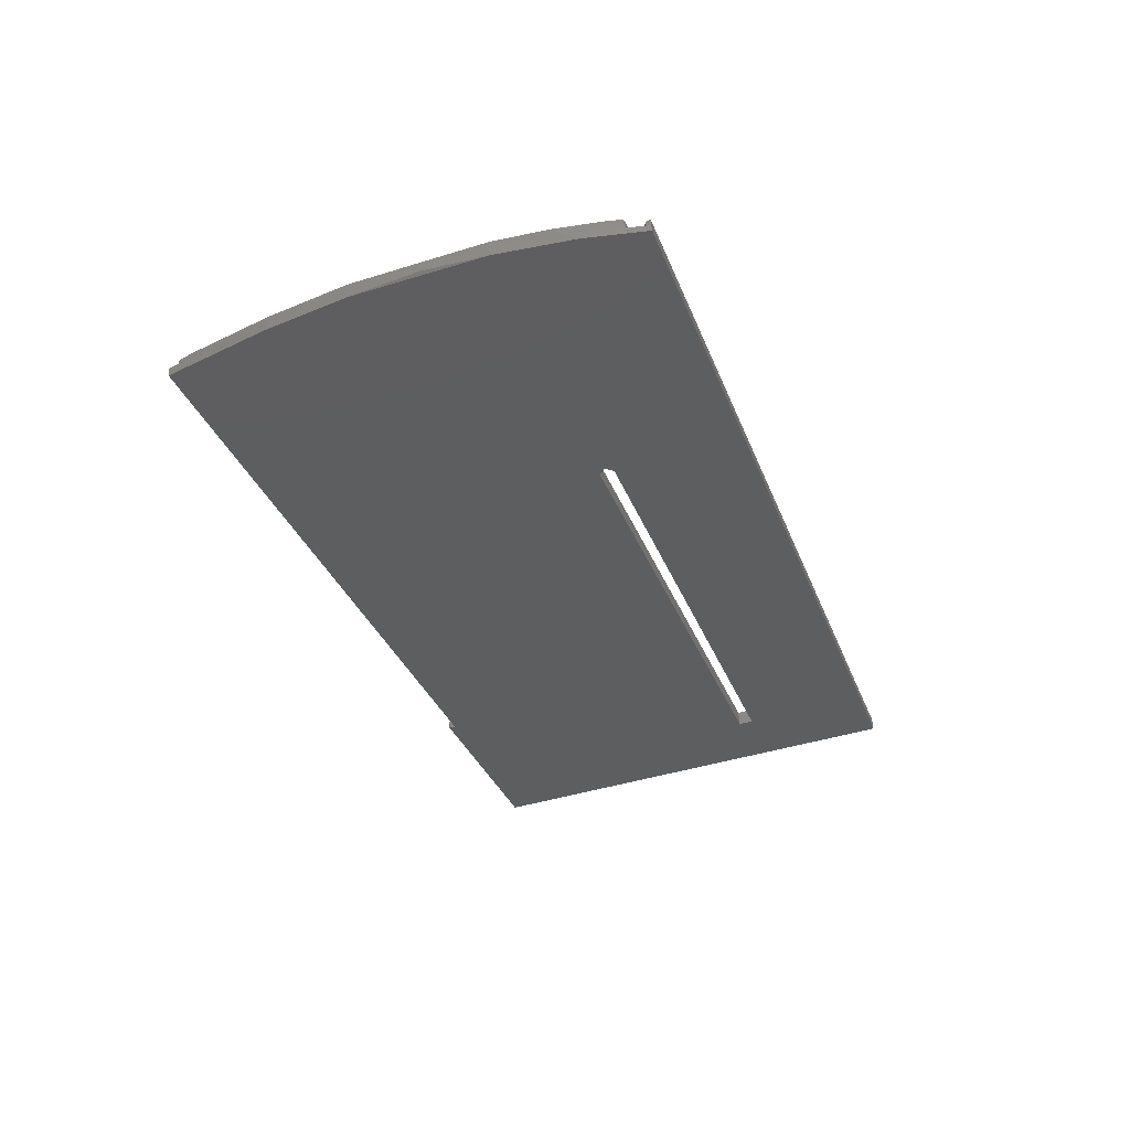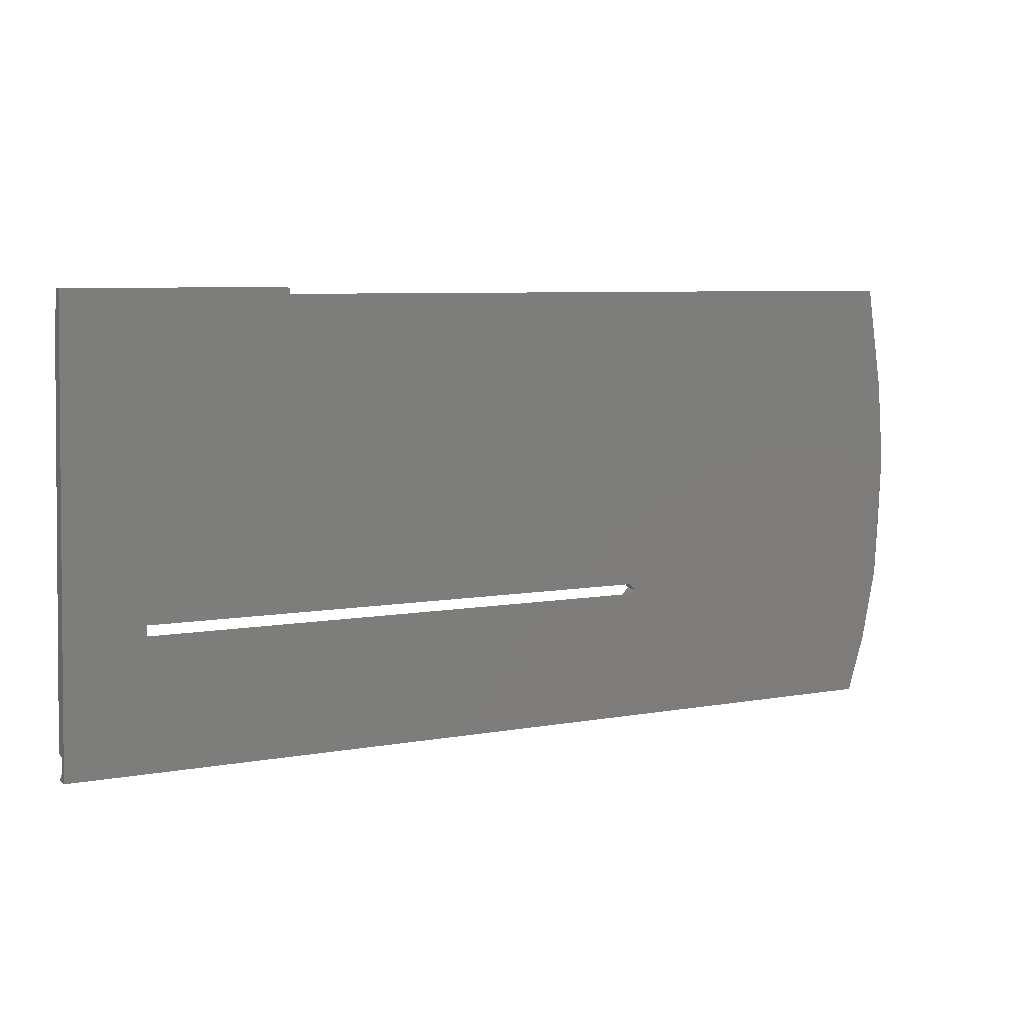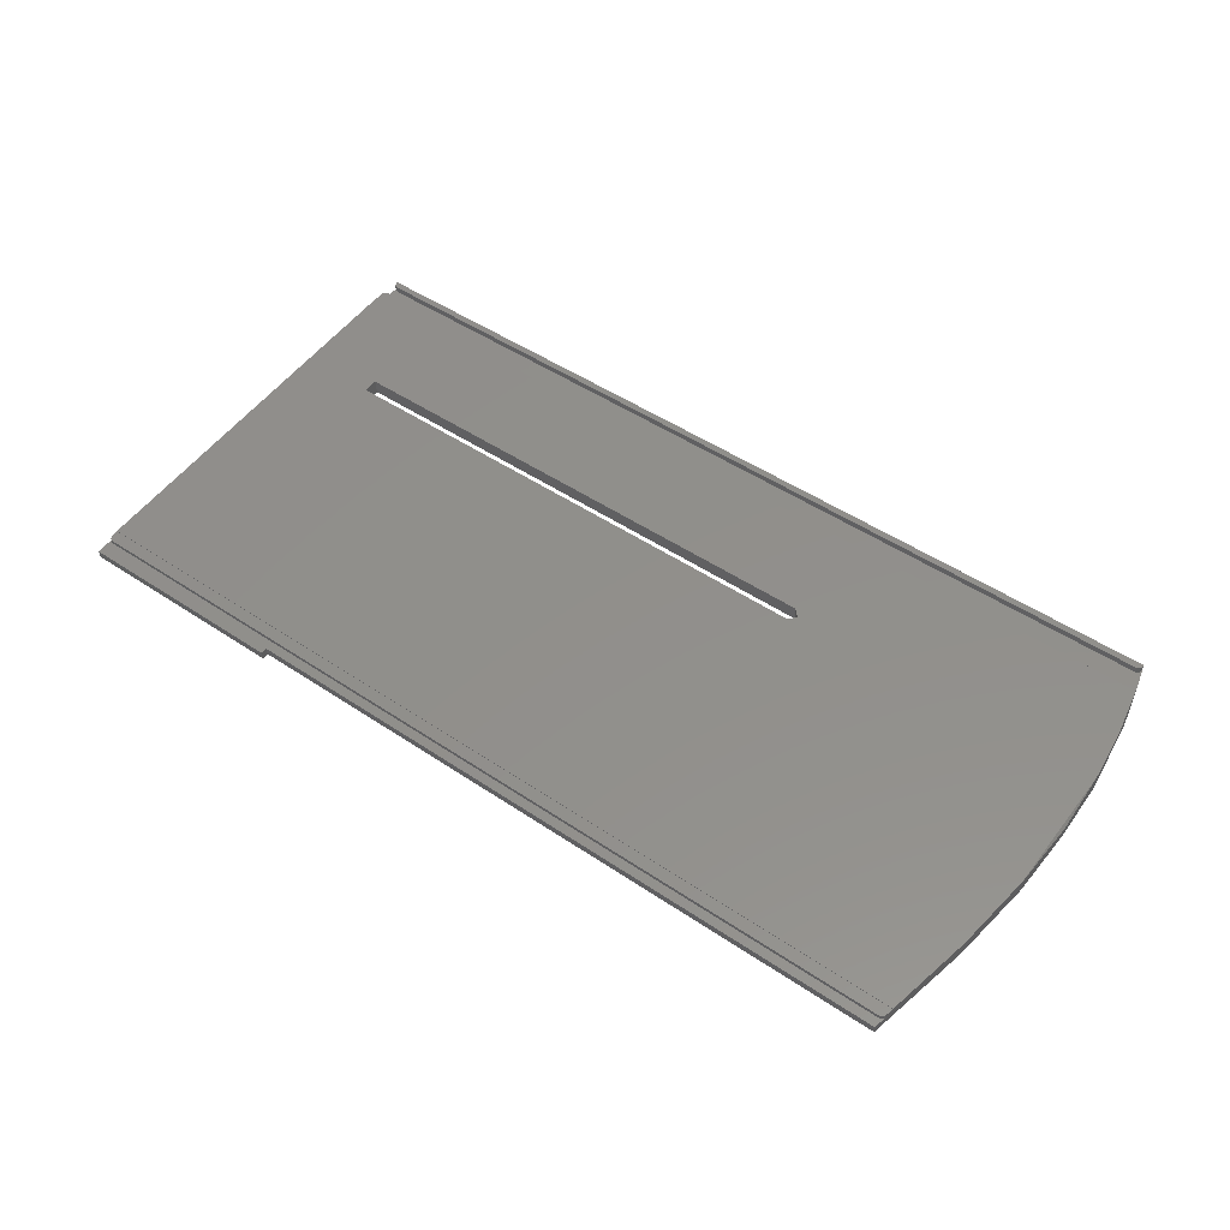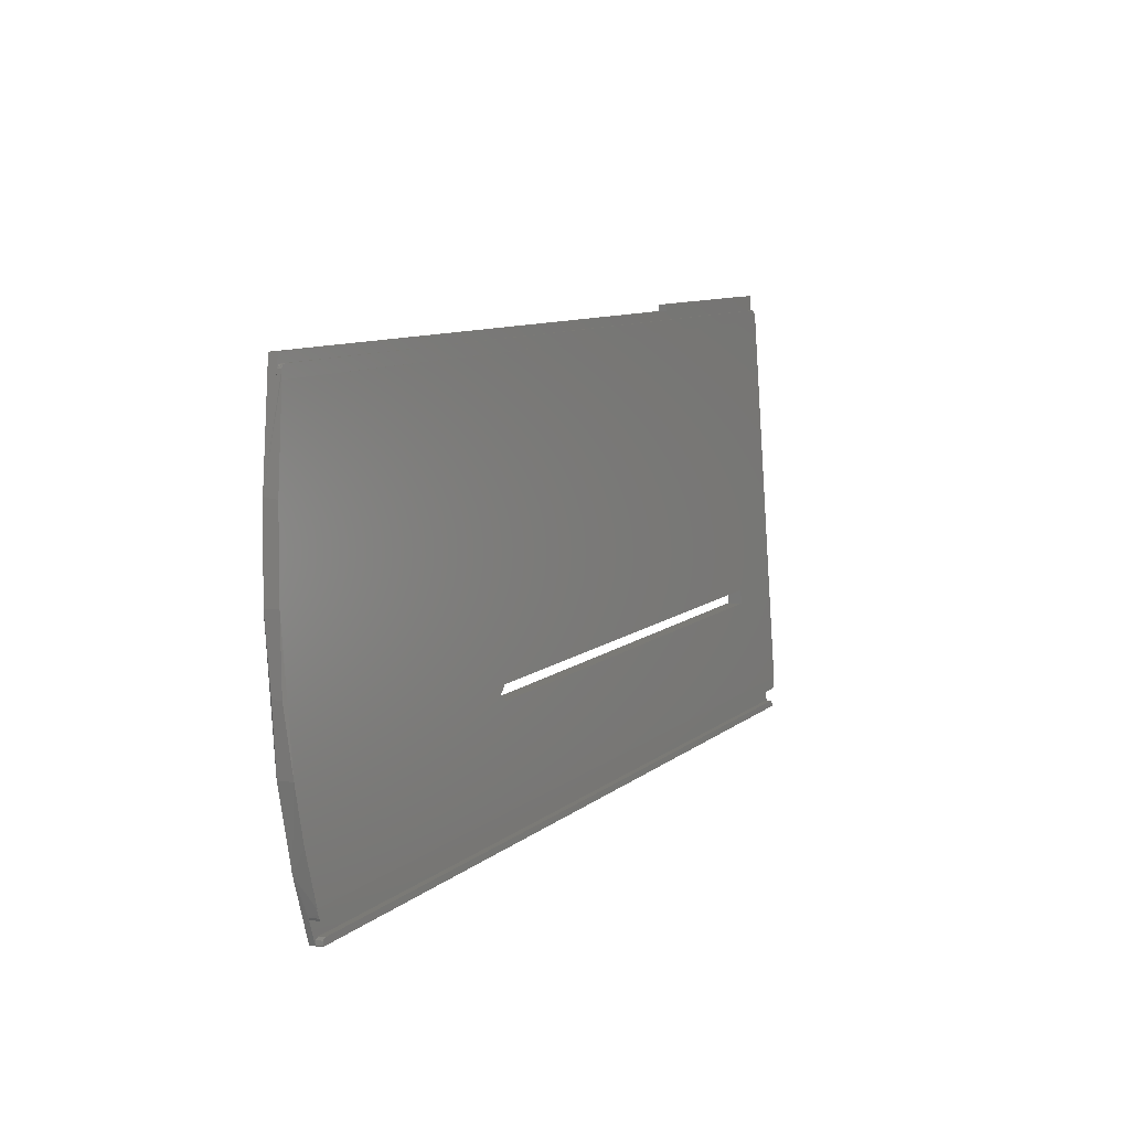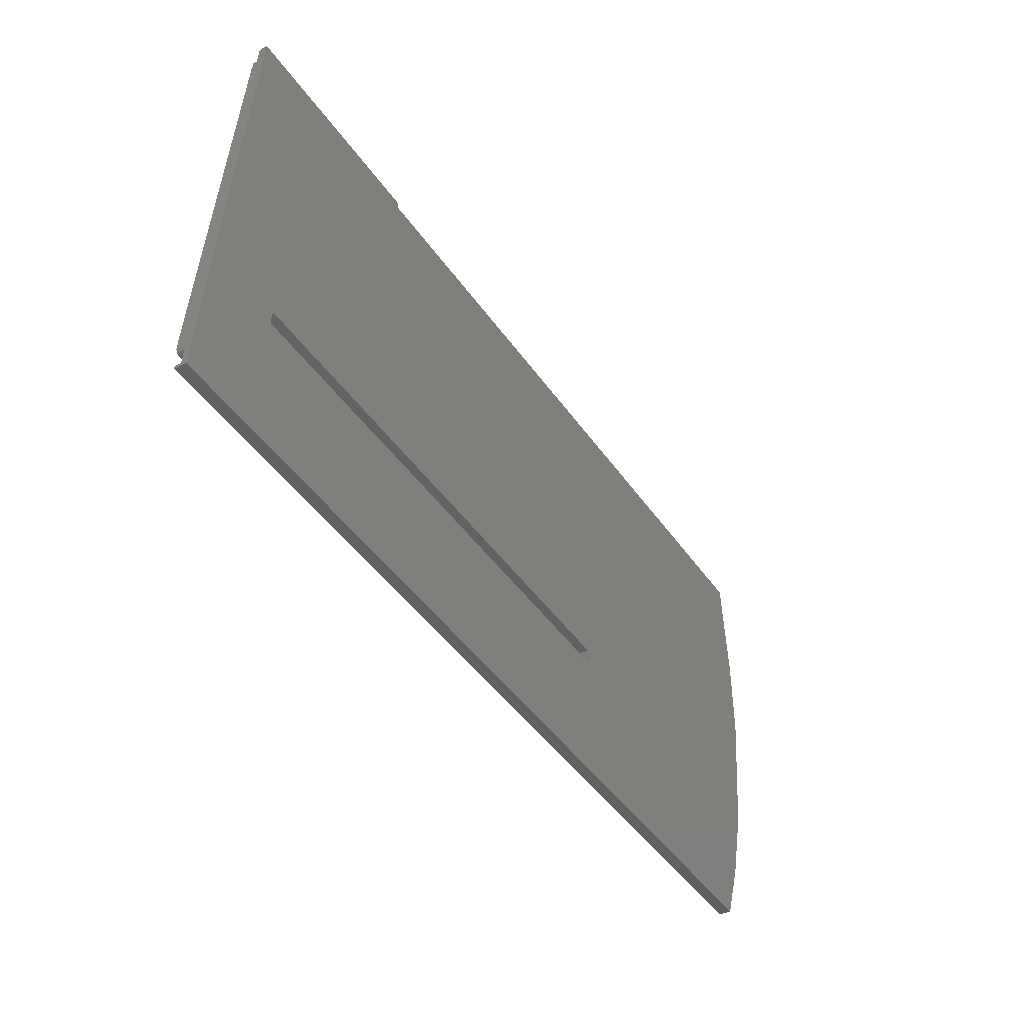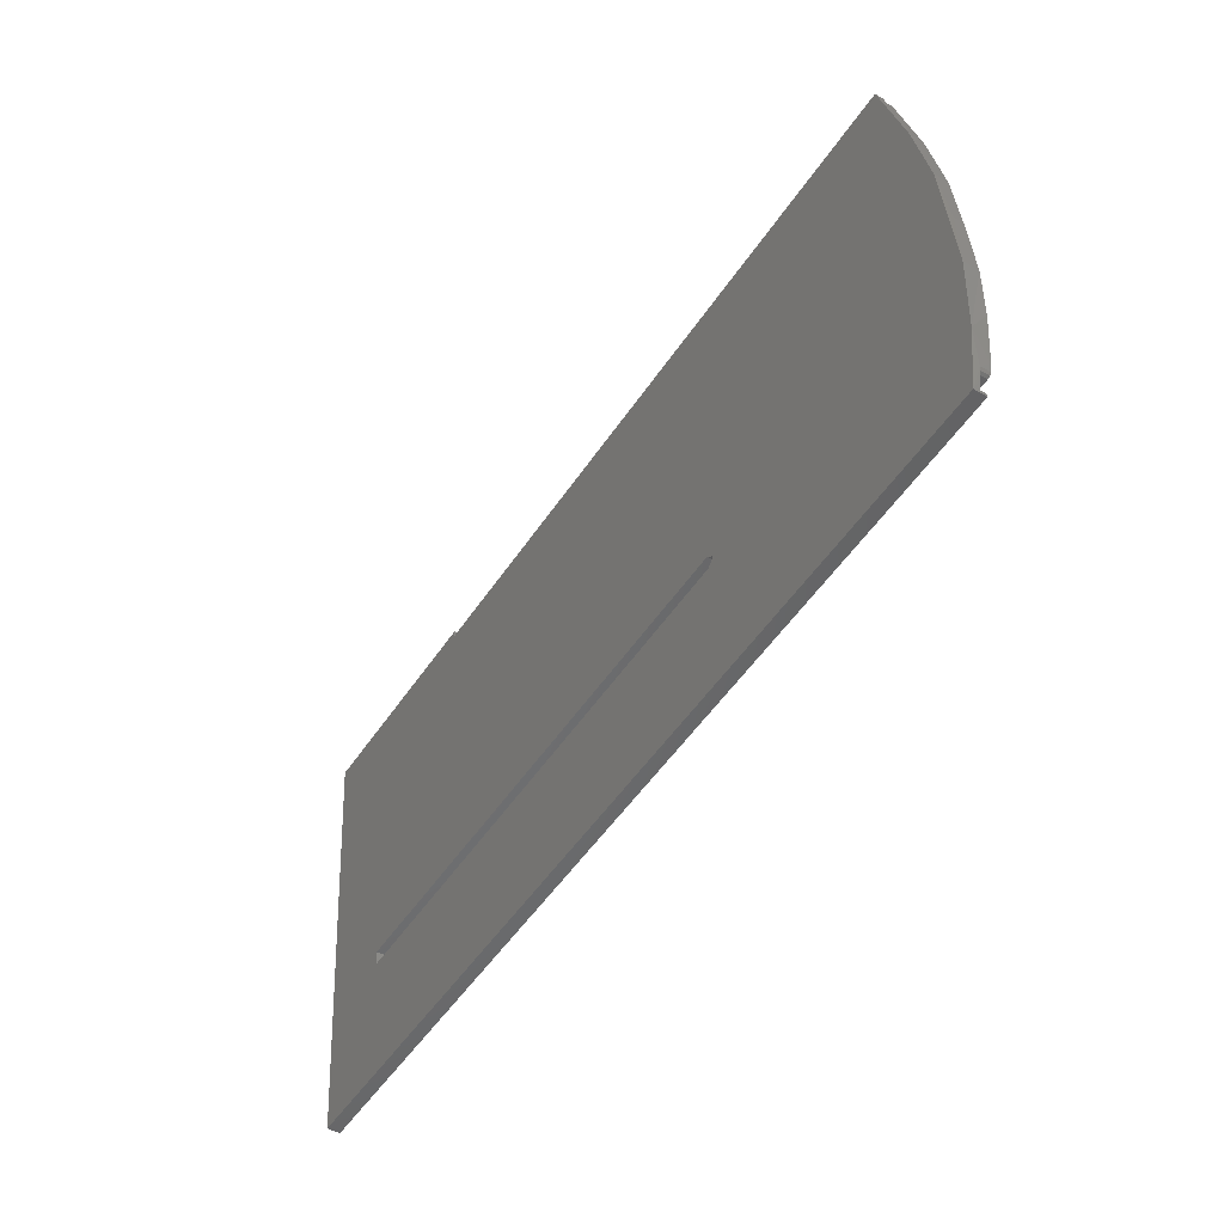
<metadata>
{"format":"stl","ext":"stl","renderer":"f3d","projection":"perspective","resolution":1024,"background":"white","views":[{"elev":-33.7,"azim":109.2,"up":"+Y"},{"elev":7.0,"azim":-27.7,"up":"+Z"},{"elev":49.2,"azim":36.7,"up":"+Y"},{"elev":9.5,"azim":117.5,"up":"+Z"},{"elev":-46.1,"azim":-56.9,"up":"+Z"},{"elev":-53.2,"azim":56.7,"up":"+Z"}]}
</metadata>
<code>
# stl→obj: 88 verts, 176 faces
v -163.8 21.91 -304.1
v -163.8 23.38 -304
v -163.8 23.6 -307.4
v -163.6 23.57 -306.9
v -163.8 29.33 -376.4
v -163.8 24.39 -308.6
v -163.8 24.31 -307.4
v -126.6 21.91 -304.1
v -126.6 23.38 -304
v -163.1 23.55 -306.7
v -163.8 28 -381.8
v -163.8 27 -382.2
v -150.2 25.56 -360
v -163.8 27.74 -377.8
v -150.2 25.39 -357.6
v -163.8 29.14 -381.7
v -163.8 29.16 -382.1
v -9.575 29.16 -382.1
v -9.575 27 -382.2
v -163.6 29.11 -381.2
v -10.25 29.09 -381
v -163.1 29.09 -381
v -9.653 29.11 -381.3
v -163.6 27.97 -381.3
v -163.6 27.77 -378.3
v -163.8 29.41 -377.7
v -163.6 29.45 -378.2
v -8.07 29.33 -376.4
v -163.8 24.49 -308.6
v -163.8 29.42 -376.4
v -8.07 29.42 -376.4
v -150.2 28.03 -357.4
v -150.2 28.21 -359.9
v -60.41 28.21 -359.9
v -9.742 24.39 -308.6
v -9.742 24.49 -308.6
v -163.6 24.28 -306.8
v -10.79 24.26 -306.6
v -163.1 24.26 -306.6
v -10.32 24.27 -306.8
v -9.899 24.35 -307.9
v -10.06 24.3 -307.2
v -126.5 23.38 -304.1
v -126.5 21.92 -304.2
v -126.5 21.98 -305.1
v -126.5 21.99 -305.2
v -126.4 23.45 -305.1
v -10.79 23.55 -306.7
v -126.5 23.45 -305.1
v -126.5 23.45 -305
v -10.49 23.45 -305.1
v -10.42 23.56 -306.8
v -10.11 23.58 -307
v -10.11 22.11 -307.1
v -6.96 23.15 -323.2
v -10.09 23.58 -307.1
v -10.49 21.99 -305.2
v -126.4 21.99 -305.2
v -60.41 25.56 -360
v -59.16 28.12 -358.6
v -59.16 25.47 -358.8
v -60.41 28.03 -357.4
v -60.41 25.39 -357.6
v -6.902 25.56 -323.4
v -6.354 28.8 -367.9
v -5.264 26.55 -336.9
v -5.264 28.16 -359.1
v -7.069 26.34 -372.1
v -4.815 26.94 -348.5
v -5.264 25.5 -359.2
v -5.264 24.06 -337.1
v -4.814 25.26 -348.6
v -163.1 27.79 -378.5
v -163.1 29.46 -378.4
v -9.154 29.46 -378.4
v -9.154 27.79 -378.5
v -8.694 29.45 -378.3
v -163.1 27.95 -381
v -8.962 27.88 -380
v -9.534 28.01 -382
v -9.653 27.97 -381.3
v -8.694 27.78 -378.4
v -10.25 27.95 -381
v -9.534 29.16 -381.9
v -8.427 27.75 -378
v -8.427 29.43 -377.9
v -8.248 29.38 -377.2
v -10.06 23.59 -307.2
f 1 2 3
f 4 3 2
f 5 1 3
f 6 5 3
f 7 6 3
f 4 7 3
f 8 2 1
f 9 2 8
f 10 2 9
f 4 2 10
f 11 12 1
f 13 1 12
f 14 11 1
f 5 14 1
f 15 8 1
f 13 15 1
f 16 17 12
f 18 12 17
f 11 16 12
f 19 12 18
f 13 12 19
f 20 17 16
f 21 17 22
f 20 22 17
f 23 17 21
f 23 18 17
f 24 16 11
f 20 16 24
f 25 11 14
f 24 11 25
f 5 26 14
f 27 14 26
f 27 25 14
f 28 26 5
f 27 26 28
f 29 30 5
f 31 5 30
f 6 29 5
f 28 5 31
f 32 30 29
f 33 34 30
f 31 30 34
f 32 33 30
f 35 29 6
f 36 32 29
f 35 36 29
f 37 6 7
f 38 6 39
f 37 39 6
f 40 6 38
f 41 6 42
f 40 42 6
f 35 6 41
f 37 7 4
f 43 9 8
f 44 43 8
f 45 44 8
f 46 45 8
f 15 46 8
f 43 10 9
f 47 48 10
f 39 10 48
f 49 47 10
f 50 49 10
f 43 50 10
f 37 4 10
f 37 10 39
f 51 52 48
f 38 48 52
f 47 51 48
f 38 39 48
f 51 53 52
f 40 52 53
f 40 38 52
f 54 53 51
f 55 53 54
f 56 53 55
f 40 53 56
f 57 51 47
f 54 51 57
f 58 47 49
f 57 47 58
f 46 49 50
f 58 49 46
f 44 50 43
f 45 50 44
f 46 50 45
f 59 34 33
f 31 34 60
f 61 60 34
f 61 34 59
f 15 33 32
f 13 59 33
f 13 33 15
f 36 62 32
f 15 32 62
f 36 60 62
f 63 62 60
f 15 62 63
f 31 60 36
f 63 60 61
f 64 31 36
f 55 64 36
f 35 55 36
f 64 65 31
f 28 31 65
f 66 67 65
f 68 65 67
f 64 66 65
f 28 65 68
f 69 67 66
f 68 67 70
f 69 70 67
f 71 66 64
f 72 66 71
f 72 69 66
f 71 64 55
f 73 74 75
f 28 75 74
f 76 73 75
f 77 76 75
f 77 75 28
f 25 74 73
f 27 74 25
f 27 28 74
f 78 73 76
f 24 25 73
f 78 24 73
f 79 80 76
f 81 76 80
f 82 79 76
f 77 82 76
f 83 78 76
f 81 83 76
f 19 80 79
f 23 81 80
f 23 80 84
f 19 84 80
f 82 85 79
f 19 79 85
f 86 85 82
f 68 19 85
f 28 68 85
f 87 28 85
f 86 87 85
f 77 86 82
f 20 24 78
f 22 78 83
f 20 78 22
f 21 83 81
f 21 22 83
f 23 21 81
f 77 28 86
f 86 28 87
f 23 84 18
f 19 18 84
f 54 57 19
f 61 19 57
f 68 54 19
f 61 59 19
f 13 19 59
f 63 58 46
f 15 63 46
f 63 57 58
f 63 61 57
f 68 55 54
f 70 71 55
f 68 70 55
f 42 88 55
f 56 55 88
f 41 42 55
f 35 41 55
f 72 71 70
f 72 70 69
f 40 88 42
f 40 56 88

</code>
